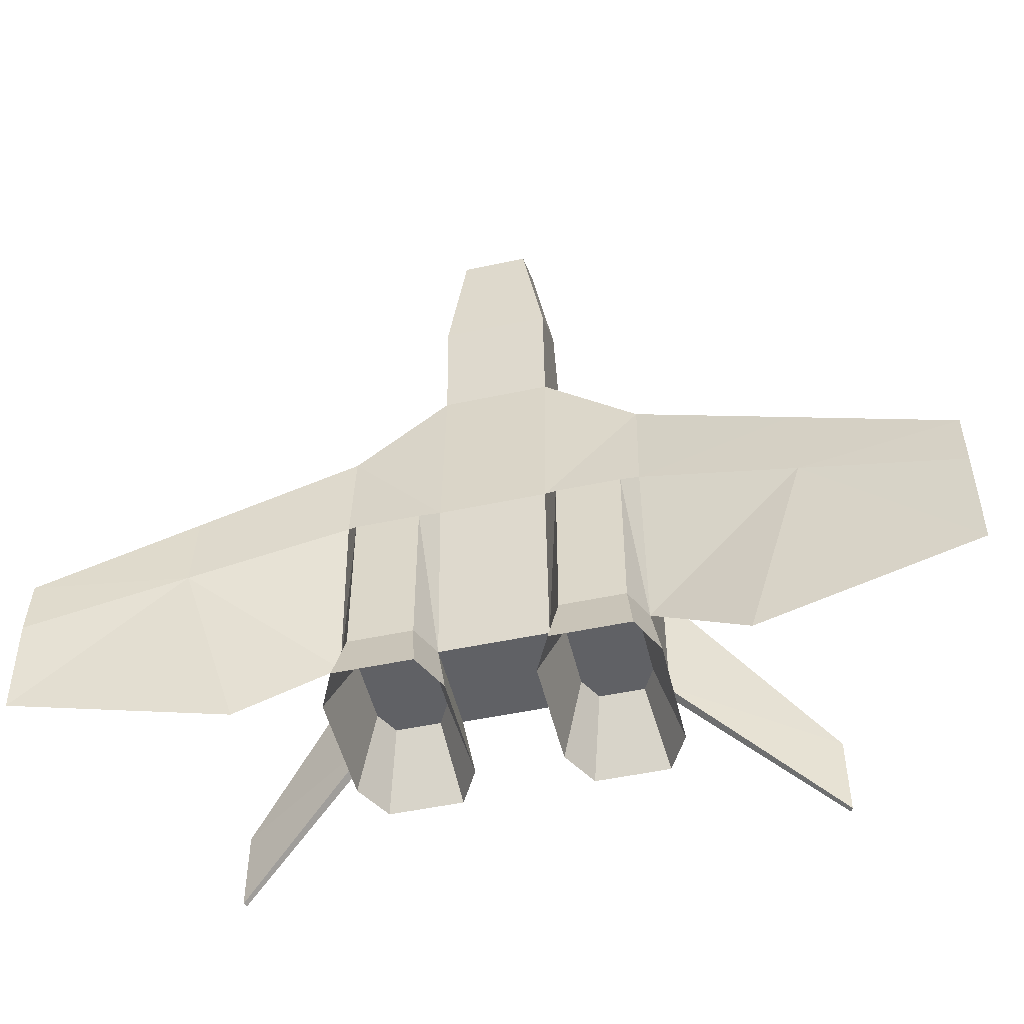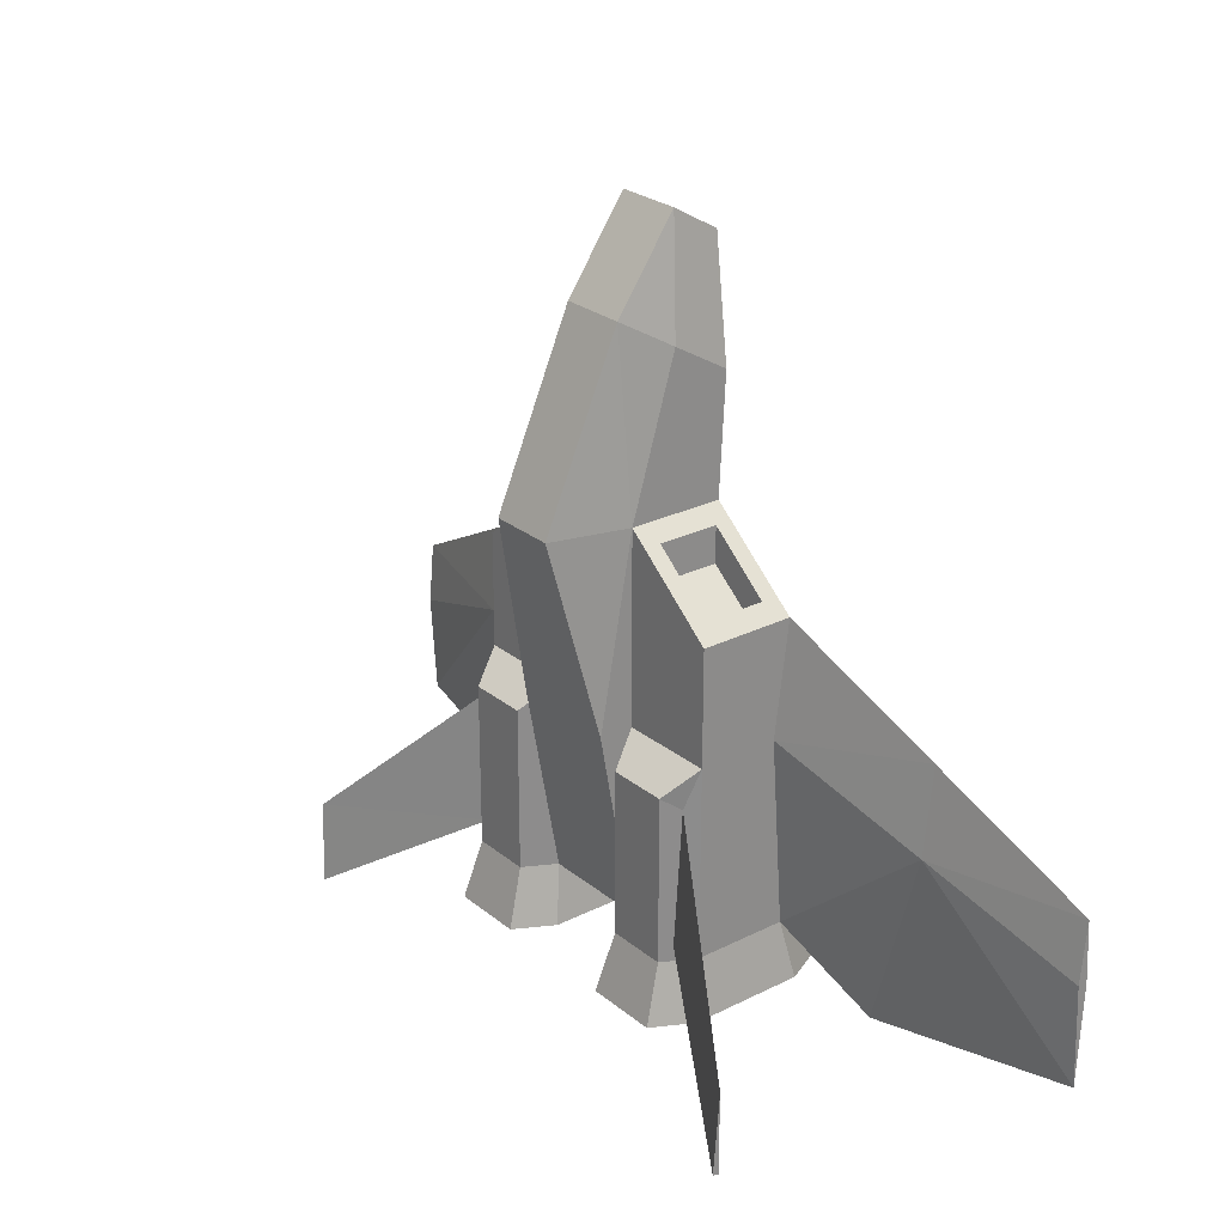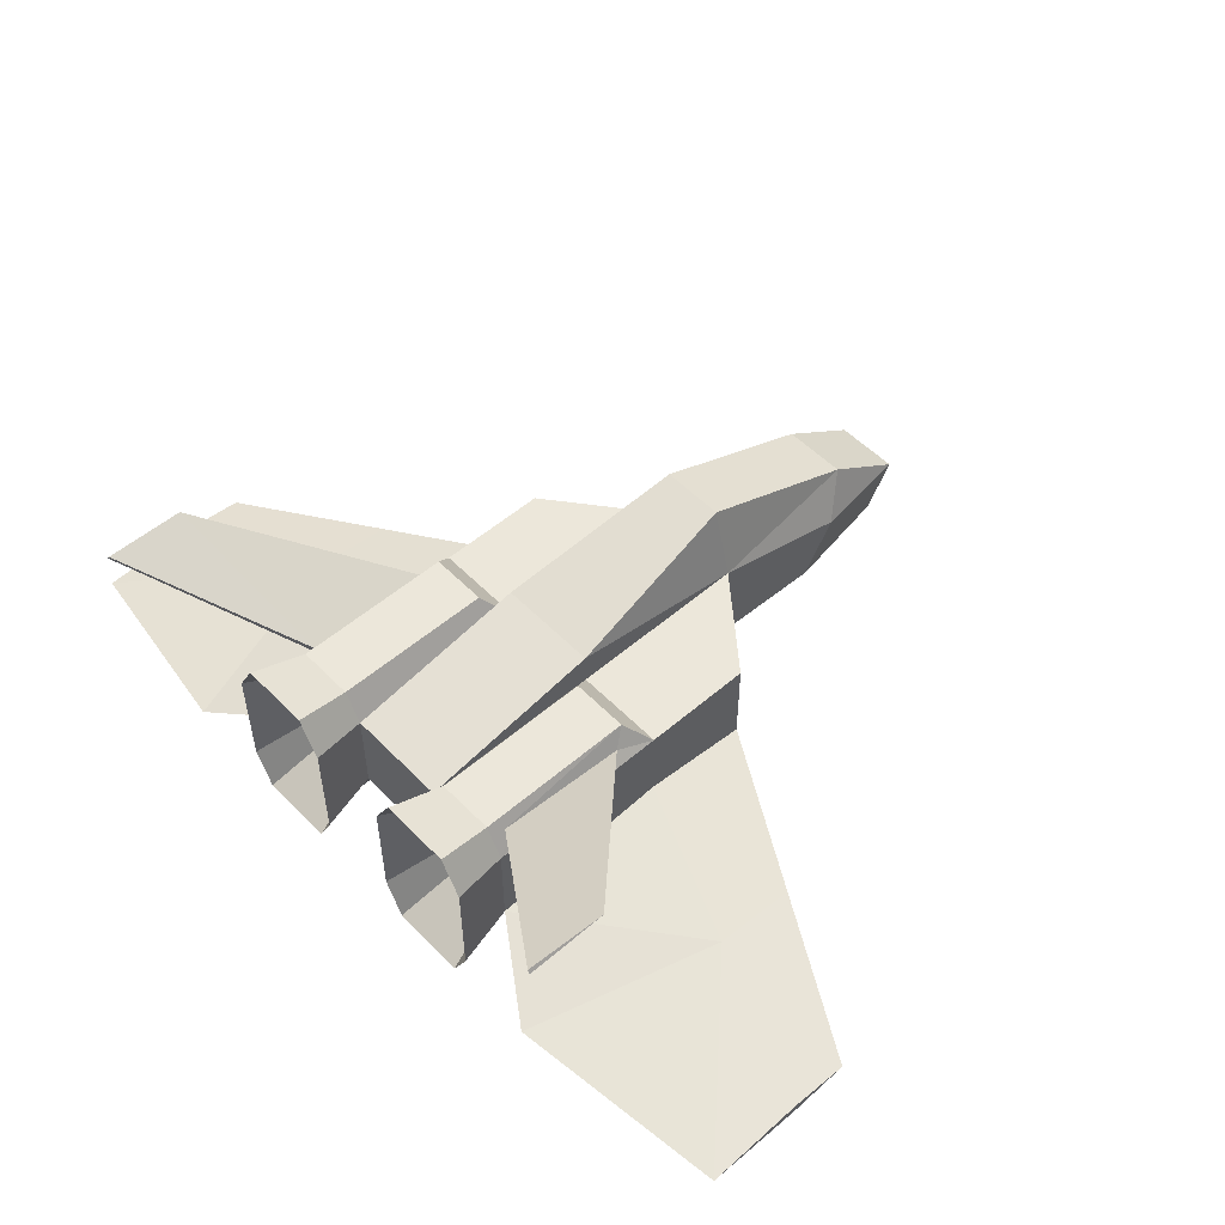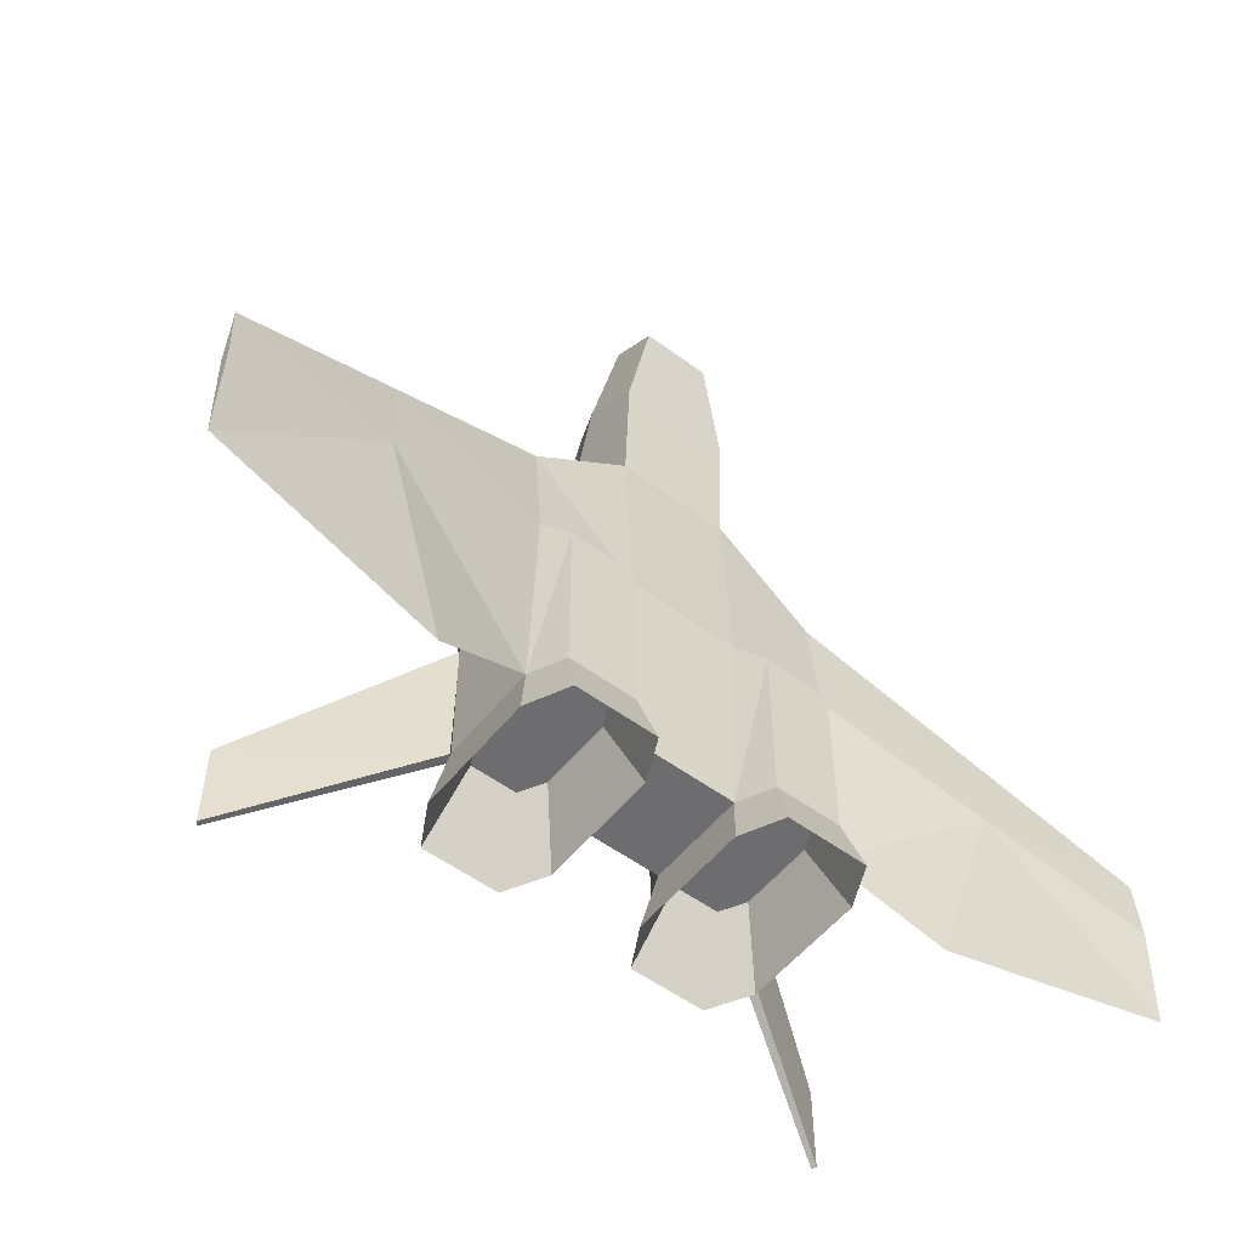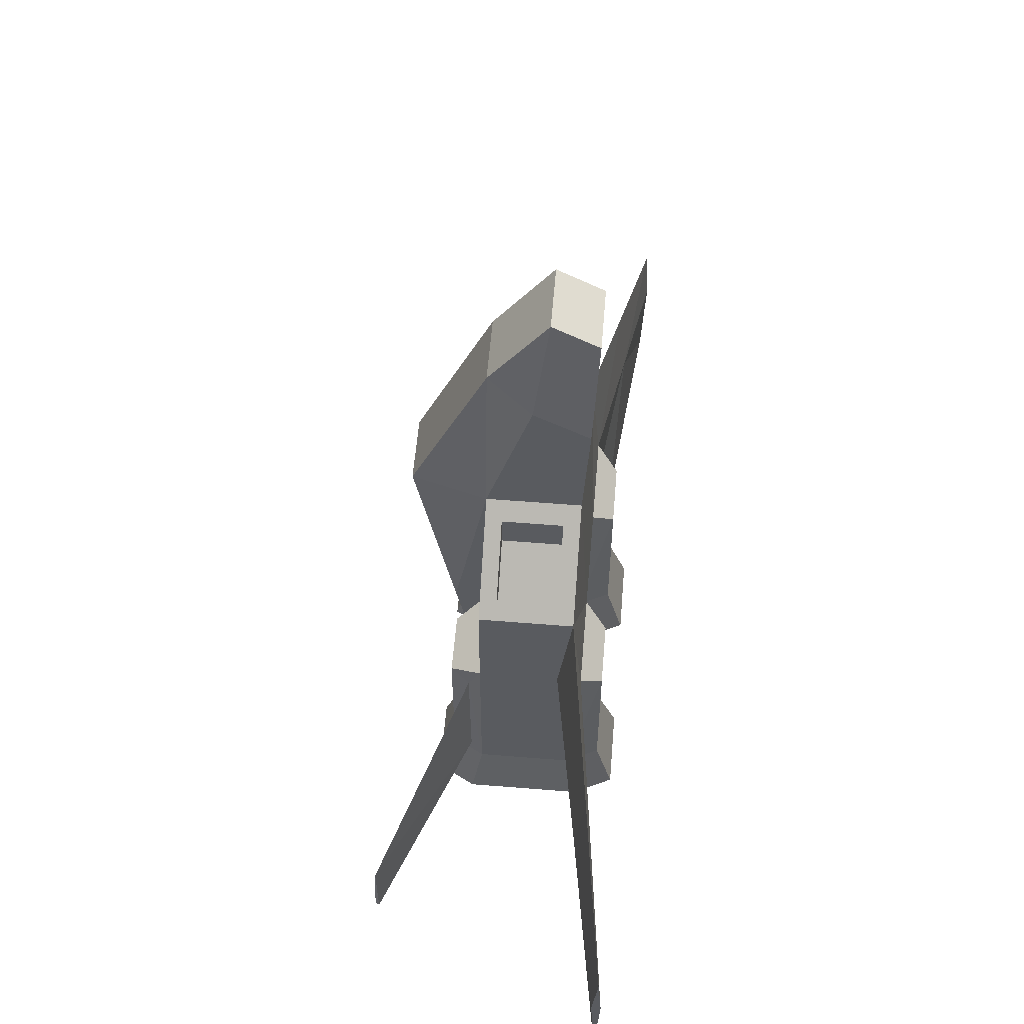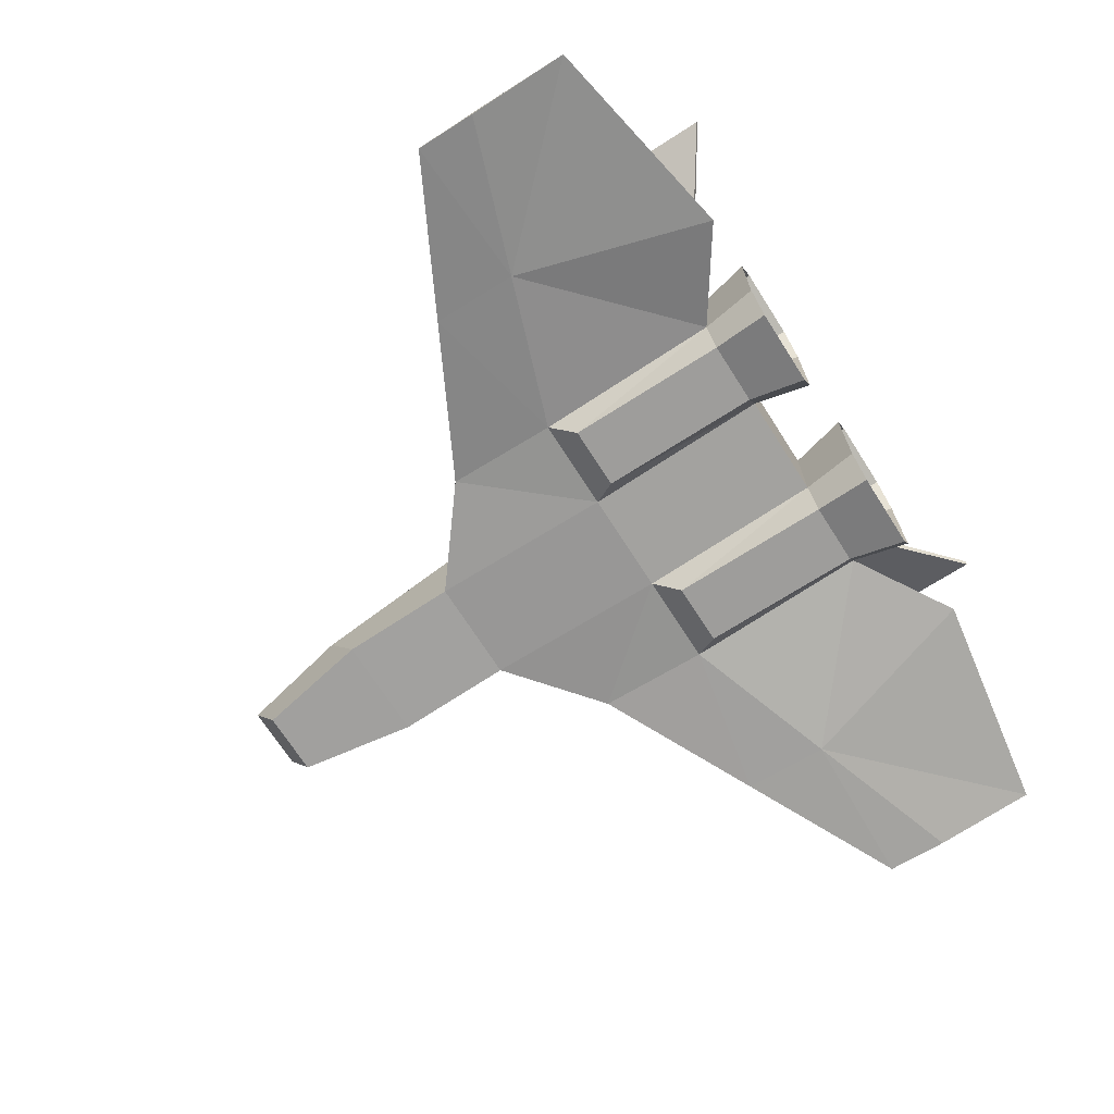
<metadata>
{"format":"obj","ext":"obj","renderer":"f3d","projection":"perspective","resolution":1024,"background":"white","views":[{"elev":-49.9,"azim":13.3,"up":"+Z"},{"elev":26.1,"azim":-128.4,"up":"+Z"},{"elev":52.8,"azim":-132.7,"up":"+Y"},{"elev":-54.1,"azim":-38.0,"up":"+Z"},{"elev":57.7,"azim":-85.2,"up":"+Z"},{"elev":-70.4,"azim":122.6,"up":"+Y"}]}
</metadata>
<code>
o ship_Cube.001
v 0.7811 1 -1
v 0.7811 1 0.5998
v 0.7811 0.5 -1
v 0.7811 0.5 0.5998
v 0.7811 1 0
v 0.7811 0.5749 0
v 0.2811 1 -1
v 0.2811 1 1
v 0.2811 0.5 -1
v 0.2811 0.5 1
v 0.2811 1.18 0
v 0.2811 0.4458 0
v 0.1736 1.4 1
v 0.2811 0.7635 1.794
v 0.2811 0.4686 1.623
v 0.1736 0.9994 1.931
v 0.1735 0.6905 2.379
v 0.1735 0.4453 2.237
v 0.2811 1 0
v 0.6895 1.168 -1
v 0.6895 1.168 -0.1343
v 0.3727 1.168 -1
v 0.3727 1.168 -0.1343
v 0.6996 0.33 -1
v 0.6996 0.33 -0.1343
v 0.3626 0.33 -1
v 0.3626 0.33 -0.1343
v 0.836 1.055 -1.305
v 0.836 0.4452 -1.305
v 0.2262 1.055 -1.305
v 0.2262 0.4452 -1.305
v 0.7243 1.26 -1.305
v 0.3379 1.26 -1.305
v 0.7366 0.2378 -1.305
v 0.3256 0.2378 -1.305
v 0.7149 0.9337 -0.9238
v 0.7149 0.5661 -0.9238
v 0.3473 0.9337 -0.9238
v 0.3473 0.5661 -0.9238
v 0.6475 1.057 -0.9238
v 0.4146 1.057 -0.9238
v 0.655 0.4411 -0.9238
v 0.4072 0.4411 -0.9238
v 2.414 0.214 -0.5975
v 2.414 0.2642 -0.5975
v 2.414 0.2351 -0.2728
v 2.414 0.2351 -1.139
v 0.7811 0.4458 0
v 0.7468 1.063 -0.9195
v 0.7353 1.069 -0.2064
v 0.7238 1.105 -0.9195
v 1.569 1.541 -1.494
v 1.569 1.541 -1.057
v 1.557 1.564 -1.494
v 1.598 0.3299 -0.2987
v 1.276 0.3675 -1.332
v 1.598 0.3675 0.1635
v 1.598 0.4196 -0.2987
v 0.6926 0.9115 0.6706
v 0.6926 0.5885 0.6706
v 0.3696 0.9115 0.9291
v 0.3696 0.5885 0.9291
v 0.6926 0.9115 0.4812
v 0.6926 0.5885 0.4812
v 0.3696 0.9115 0.7397
v 0.3696 0.5885 0.7397
v -0.7811 1 -1
v -0.7811 1 0.5998
v 0 1 -1
v 0 0.4686 1.623
v -0.7811 0.5 -1
v -0.7811 0.5 0.5998
v 0 0.5 -1
v 0 0.5 1
v -0.7811 1 0
v 0 1.18 0
v -0.7811 0.5749 0
v 0 0.4458 0
v -0.2811 1 -1
v -0.2811 1 1
v -0.2811 0.5 -1
v -0.2811 0.5 1
v -0.2811 1.18 0
v -0.2811 0.4458 0
v 0 1.4 1
v -0.1736 1.4 1
v -0.2811 0.7635 1.794
v -0.2811 0.4686 1.623
v 0 0.9994 1.931
v -0.1736 0.9994 1.931
v 0 0.4453 2.237
v -0.1735 0.6905 2.379
v -0.1735 0.4453 2.237
v 0 0.6905 2.379
v -0.2811 1 0
v -0.6895 1.168 -1
v -0.6895 1.168 -0.1343
v -0.3727 1.168 -1
v -0.3727 1.168 -0.1343
v -0.6996 0.33 -1
v -0.6996 0.33 -0.1343
v -0.3626 0.33 -1
v -0.3626 0.33 -0.1343
v -0.836 1.055 -1.305
v -0.836 0.4452 -1.305
v -0.2262 1.055 -1.305
v -0.2262 0.4452 -1.305
v -0.7243 1.26 -1.305
v -0.3379 1.26 -1.305
v -0.7366 0.2378 -1.305
v -0.3256 0.2378 -1.305
v -0.7149 0.9337 -0.9238
v -0.7149 0.5661 -0.9238
v -0.3473 0.9337 -0.9238
v -0.3473 0.5661 -0.9238
v -0.6475 1.057 -0.9238
v -0.4146 1.057 -0.9238
v -0.655 0.4411 -0.9238
v -0.4072 0.4411 -0.9238
v -2.414 0.214 -0.5975
v -2.414 0.2642 -0.5975
v -2.414 0.2351 -0.2728
v -2.414 0.2351 -1.139
v -0.7811 0.4458 0
v -0.7468 1.063 -0.9195
v -0.7353 1.069 -0.2064
v -0.7238 1.105 -0.9195
v -1.569 1.541 -1.494
v -1.569 1.541 -1.057
v -1.557 1.564 -1.494
v -1.598 0.3299 -0.2987
v -1.276 0.3675 -1.332
v -1.598 0.3675 0.1635
v -1.598 0.4196 -0.2987
v -0.6926 0.9115 0.6706
v -0.6926 0.5885 0.6706
v -0.3696 0.9115 0.9291
v -0.3696 0.5885 0.9291
v -0.6926 0.9115 0.4812
v -0.6926 0.5885 0.4812
v -0.3696 0.9115 0.7397
v -0.3696 0.5885 0.7397
f 20 49 1
f 26 34 24
f 2 6 5
f 10 78 12
f 85 16 13
f 13 76 85
f 1 6 3
f 12 73 9
f 7 23 22
f 7 73 69
f 4 12 48
f 10 61 8
f 2 19 8
f 9 27 12
f 8 16 14
f 8 11 13
f 8 15 10
f 10 70 74
f 70 18 91
f 14 18 15
f 69 11 7
f 19 7 11
f 5 23 19
f 20 23 21
f 26 31 35
f 25 26 24
f 12 25 48
f 24 29 3
f 3 25 24
f 14 16 17
f 89 17 16
f 91 17 94
f 20 28 32
f 20 33 22
f 22 30 7
f 7 31 9
f 1 29 28
f 29 42 37
f 31 43 35
f 35 42 34
f 28 40 32
f 32 41 33
f 30 41 38
f 29 36 28
f 31 38 39
f 42 43 39
f 55 46 57
f 55 47 44
f 58 46 45
f 58 47 56
f 44 45 46
f 1 50 5
f 51 52 49
f 49 53 50
f 21 5 50
f 21 51 20
f 48 57 4
f 3 55 48
f 6 57 58
f 3 58 56
f 62 65 61
f 10 60 62
f 2 60 4
f 8 59 2
f 60 66 62
f 59 64 60
f 59 65 63
f 65 64 63
f 51 53 54
f 52 54 53
f 125 96 67
f 110 102 100
f 77 68 75
f 78 82 84
f 90 85 86
f 86 76 83
f 67 77 75
f 73 84 81
f 79 99 95
f 73 79 69
f 84 72 124
f 80 138 82
f 68 95 75
f 103 81 84
f 80 90 86
f 83 80 86
f 88 80 82
f 70 82 74
f 70 93 88
f 93 87 88
f 83 69 79
f 95 83 79
f 99 75 95
f 99 96 97
f 102 107 81
f 102 101 100
f 101 84 124
f 105 100 71
f 71 101 124
f 87 92 90
f 92 89 90
f 92 91 94
f 96 104 67
f 109 96 98
f 106 98 79
f 107 79 81
f 67 105 71
f 105 118 110
f 119 107 111
f 118 111 110
f 116 104 108
f 117 108 109
f 106 117 109
f 112 105 104
f 107 114 106
f 112 116 117
f 122 131 133
f 131 123 132
f 134 122 133
f 123 134 132
f 120 121 123
f 126 67 75
f 128 127 125
f 129 125 126
f 97 126 75
f 127 97 96
f 133 124 72
f 131 71 124
f 77 133 72
f 71 134 77
f 141 138 137
f 138 72 82
f 136 68 72
f 68 137 80
f 142 136 138
f 140 135 136
f 135 141 137
f 140 141 139
f 127 129 126
f 128 129 130
f 20 51 49
f 26 35 34
f 2 4 6
f 10 74 78
f 85 89 16
f 13 11 76
f 1 5 6
f 12 78 73
f 7 19 23
f 7 9 73
f 4 10 12
f 10 62 61
f 2 5 19
f 9 26 27
f 8 13 16
f 8 19 11
f 8 14 15
f 10 15 70
f 70 15 18
f 14 17 18
f 69 76 11
f 5 21 23
f 20 22 23
f 26 9 31
f 25 27 26
f 12 27 25
f 24 34 29
f 3 48 25
f 89 94 17
f 91 18 17
f 20 1 28
f 20 32 33
f 22 33 30
f 7 30 31
f 1 3 29
f 29 34 42
f 31 39 43
f 35 43 42
f 28 36 40
f 32 40 41
f 30 33 41
f 29 37 36
f 31 30 38
f 39 38 36
f 38 41 36
f 41 40 36
f 36 37 39
f 37 42 39
f 55 44 46
f 55 56 47
f 58 57 46
f 58 45 47
f 44 47 45
f 1 49 50
f 51 54 52
f 49 52 53
f 21 50 51
f 48 55 57
f 3 56 55
f 6 4 57
f 3 6 58
f 62 66 65
f 10 4 60
f 2 59 60
f 8 61 59
f 60 64 66
f 59 63 64
f 59 61 65
f 65 66 64
f 51 50 53
f 125 127 96
f 110 111 102
f 77 72 68
f 78 74 82
f 90 89 85
f 86 85 76
f 67 71 77
f 73 78 84
f 79 98 99
f 73 81 79
f 84 82 72
f 80 137 138
f 68 80 95
f 103 102 81
f 80 87 90
f 83 95 80
f 88 87 80
f 70 88 82
f 70 91 93
f 93 92 87
f 83 76 69
f 99 97 75
f 99 98 96
f 102 111 107
f 102 103 101
f 101 103 84
f 105 110 100
f 71 100 101
f 92 94 89
f 92 93 91
f 96 108 104
f 109 108 96
f 106 109 98
f 107 106 79
f 67 104 105
f 105 113 118
f 119 115 107
f 118 119 111
f 116 112 104
f 117 116 108
f 106 114 117
f 112 113 105
f 107 115 114
f 117 114 112
f 114 115 112
f 115 119 118
f 118 113 115
f 113 112 115
f 122 120 131
f 131 120 123
f 134 121 122
f 123 121 134
f 120 122 121
f 126 125 67
f 128 130 127
f 129 128 125
f 127 126 97
f 133 131 124
f 131 132 71
f 77 134 133
f 71 132 134
f 141 142 138
f 138 136 72
f 136 135 68
f 68 135 137
f 142 140 136
f 140 139 135
f 135 139 141
f 140 142 141
f 127 130 129

</code>
